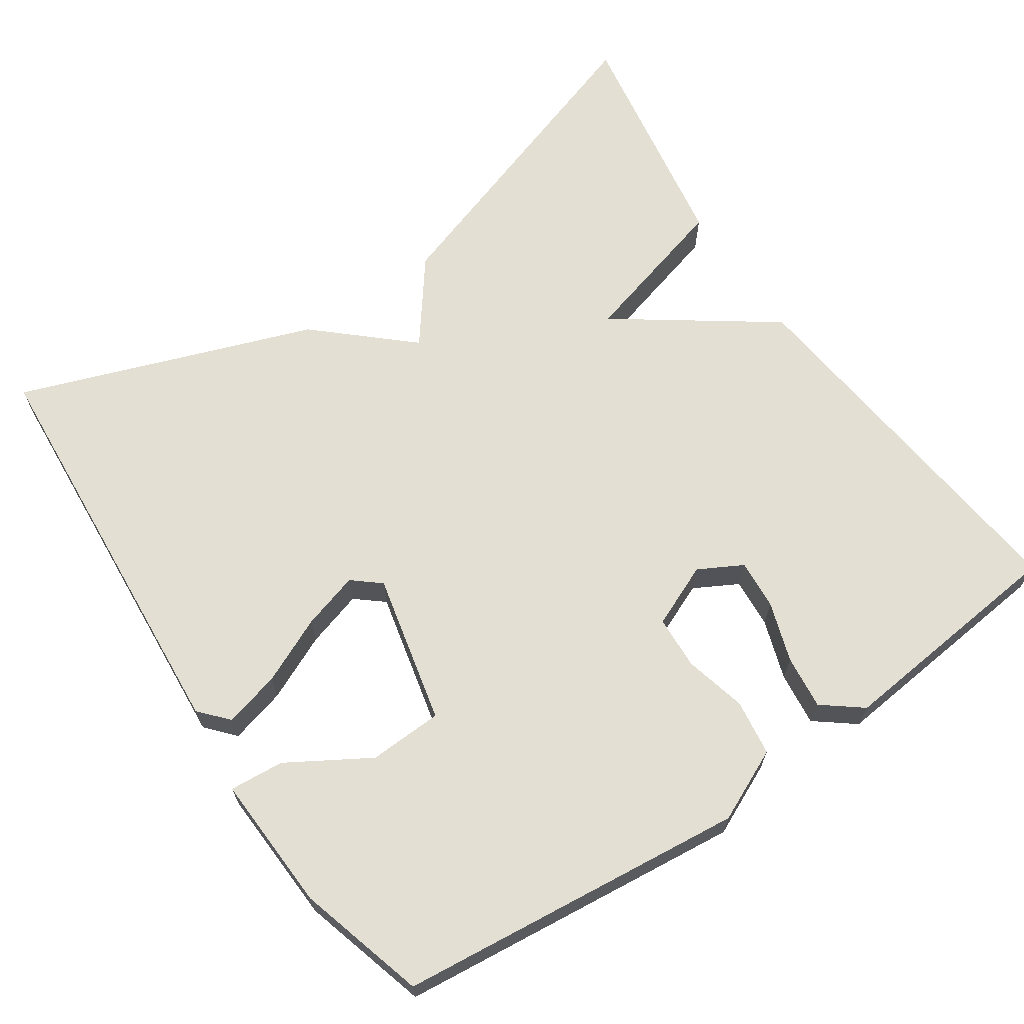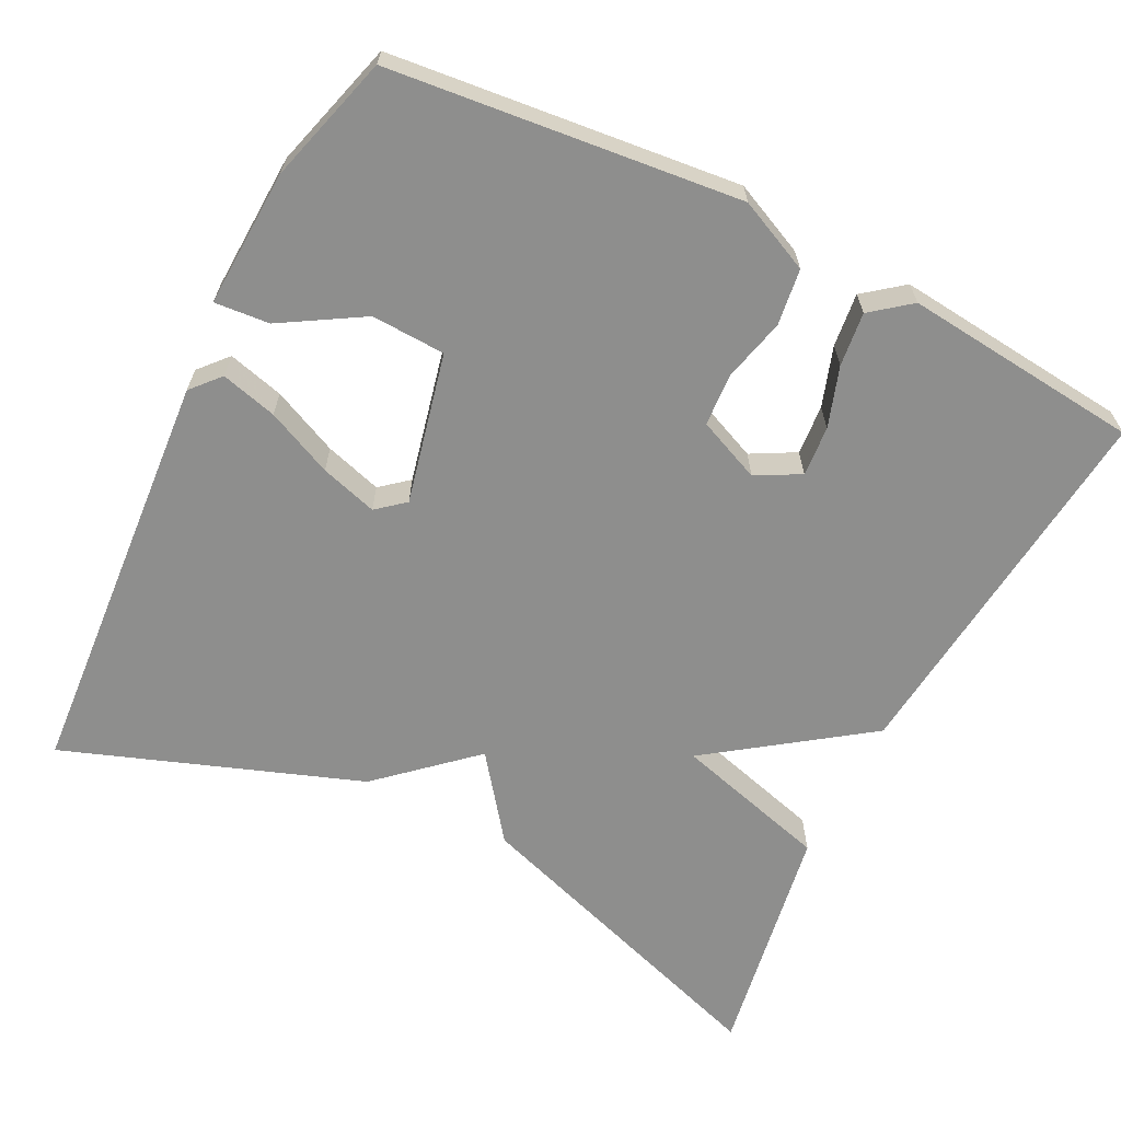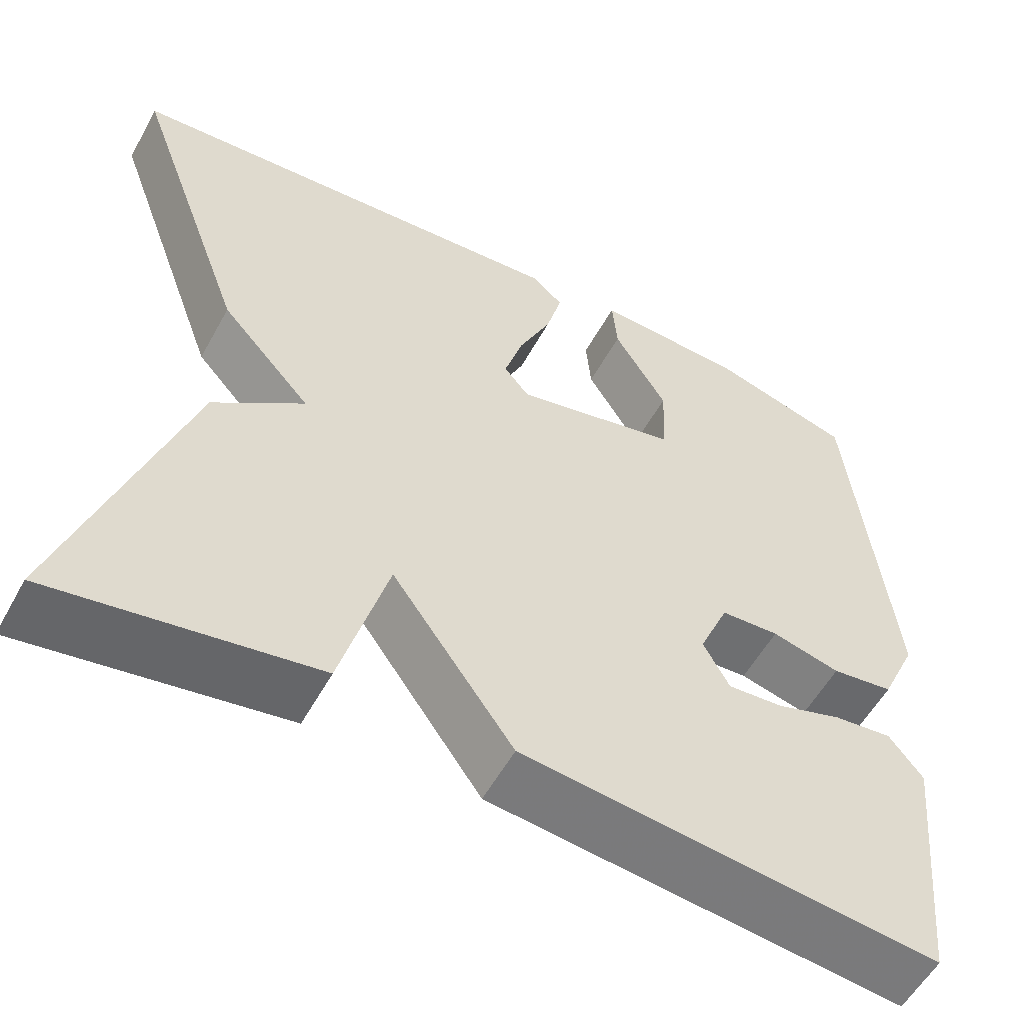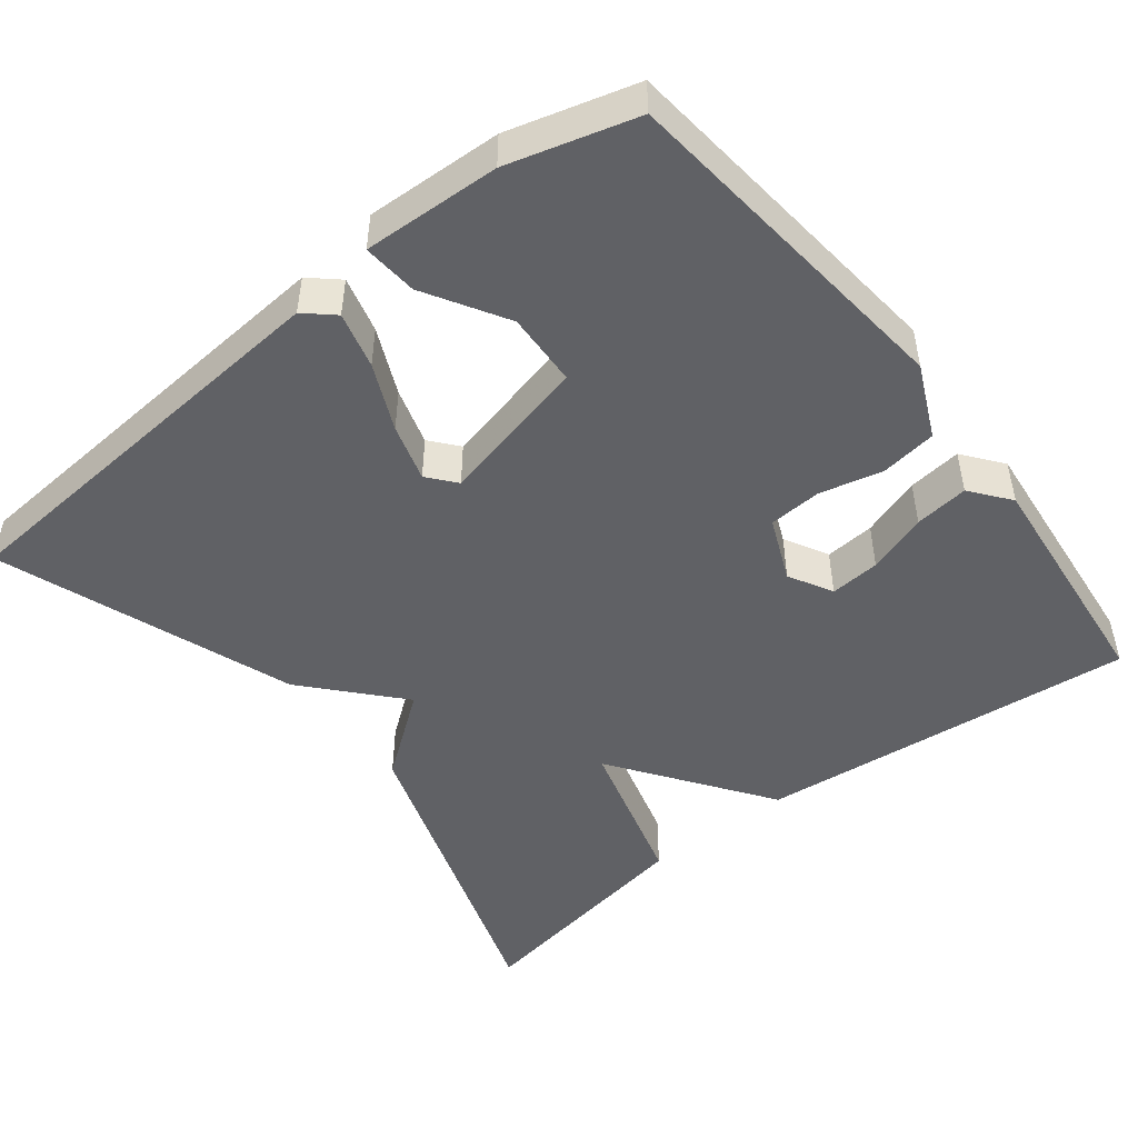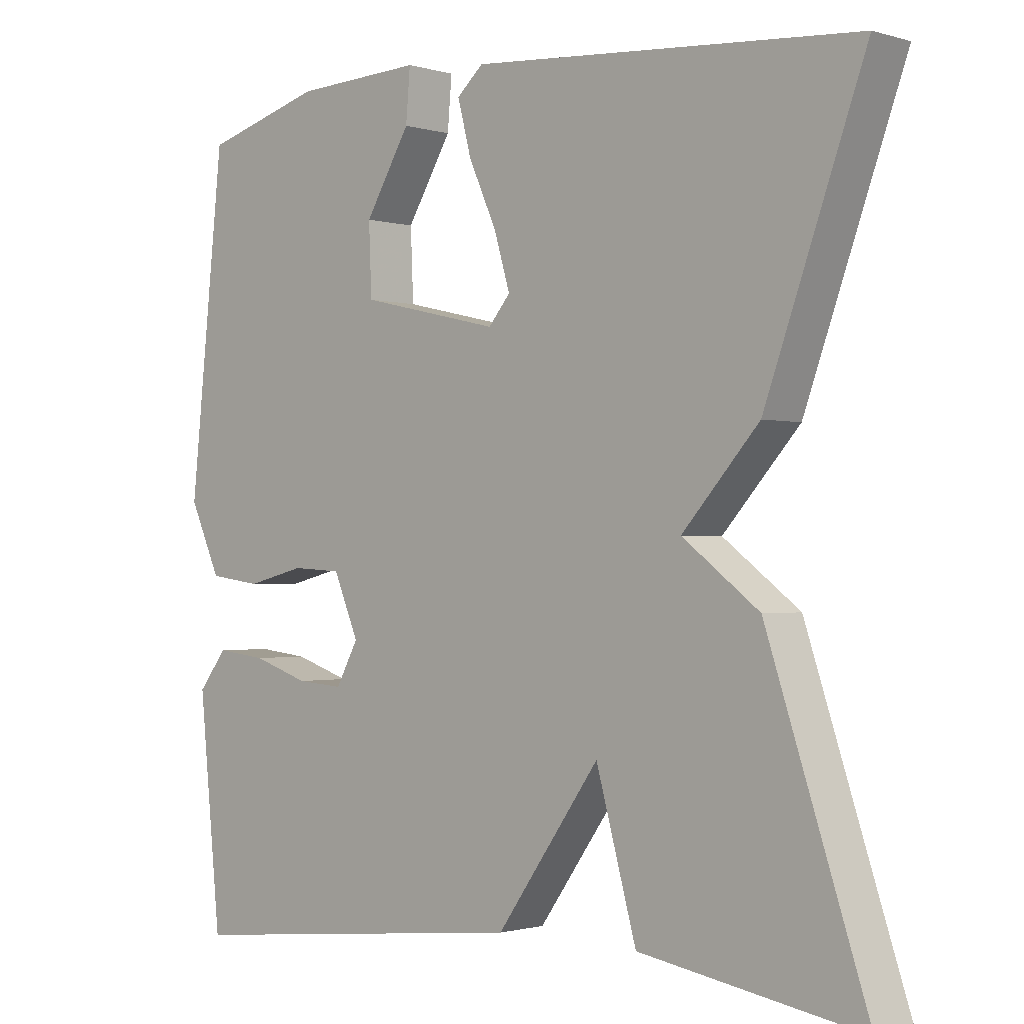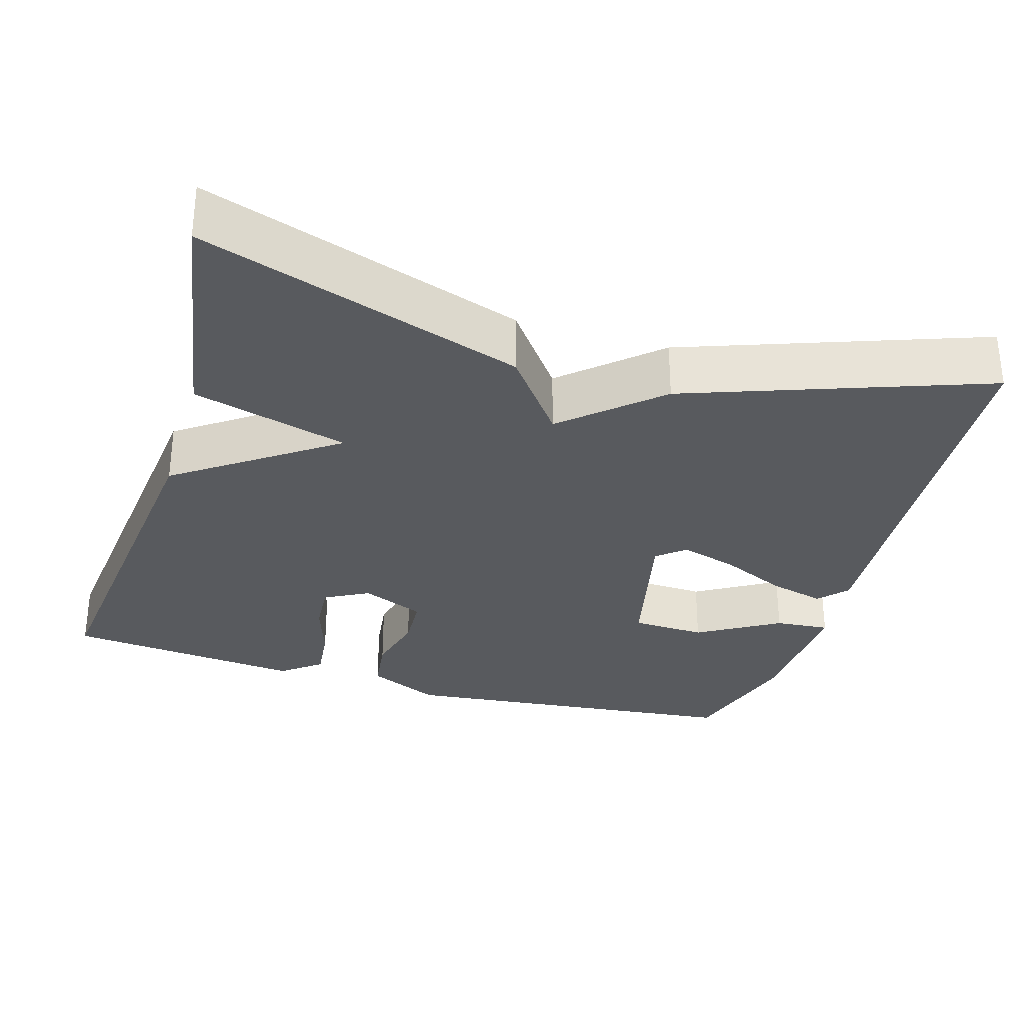
<metadata>
{"format":"obj","ext":"obj","renderer":"f3d","projection":"perspective","resolution":1024,"background":"white","views":[{"elev":66.5,"azim":55.8,"up":"+Y"},{"elev":-64.8,"azim":63.3,"up":"+Y"},{"elev":-56.0,"azim":-28.6,"up":"+Z"},{"elev":-48.6,"azim":38.1,"up":"+Y"},{"elev":-1.2,"azim":-136.9,"up":"+Z"},{"elev":-30.9,"azim":-106.7,"up":"+Y"}]}
</metadata>
<code>
v -0.5 0.07 0.5
v 0.039 0.07 0.54
v 0.076 0.07 0.507
v 0.057 0.07 0.434
v 0.018 0.07 0.348
v -0.004 0.07 0.274
v 0.026 0.07 0.238
v 0.221 0.07 0.283
v 0.225 0.07 0.379
v 0.162 0.07 0.484
v 0.156 0.07 0.555
v 0.334 0.07 0.547
v 0.5 0.07 0.5
v 0.548 0.07 0.047
v 0.505 0.07 -0.047
v 0.432 0.07 -0.057
v 0.351 0.07 -0.037
v 0.282 0.07 -0.041
v 0.247 0.07 -0.123
v 0.278 0.07 -0.18
v 0.343 0.07 -0.175
v 0.421 0.07 -0.149
v 0.491 0.07 -0.141
v 0.531 0.07 -0.192
v 0.5 0.07 -0.5
v 0.009 0.07 -0.448
v -0.135 0.07 -0.246
v -0.191 0.07 -0.448
v -0.5 0.07 -0.5
v -0.361 0.07 -0.083
v -0.254 0.07 -0.002
v -0.361 0.07 0.117
v -0.5 0 0.5
v 0.039 0 0.54
v 0.076 0 0.507
v 0.057 0 0.434
v 0.018 0 0.348
v -0.004 0 0.274
v 0.026 0 0.238
v 0.221 0 0.283
v 0.225 0 0.379
v 0.162 0 0.484
v 0.156 0 0.555
v 0.334 0 0.547
v 0.5 0 0.5
v 0.548 0 0.047
v 0.505 0 -0.047
v 0.432 0 -0.057
v 0.351 0 -0.037
v 0.282 0 -0.041
v 0.247 0 -0.123
v 0.278 0 -0.18
v 0.343 0 -0.175
v 0.421 0 -0.149
v 0.491 0 -0.141
v 0.531 0 -0.192
v 0.5 0 -0.5
v 0.009 0 -0.448
v -0.135 0 -0.246
v -0.191 0 -0.448
v -0.5 0 -0.5
v -0.361 0 -0.083
v -0.254 0 -0.002
v -0.361 0 0.117
f 3 4 5
f 2 3 5
f 1 2 5
f 32 1 5
f 31 32 5
f 29 30 31
f 28 29 31
f 27 28 31
f 24 25 26
f 23 24 26
f 22 23 26
f 21 22 26
f 20 21 26 27
f 19 20 27 31
f 15 16 17
f 14 15 17
f 13 14 17
f 12 13 17
f 12 17 18
f 9 10 11 12
f 12 18 19
f 9 12 19
f 8 9 19
f 31 5 6
f 31 6 7
f 7 8 19 31
f 37 36 35
f 37 35 34
f 37 34 33
f 37 33 64
f 37 64 63
f 63 62 61
f 63 61 60
f 63 60 59
f 58 57 56
f 58 56 55
f 58 55 54
f 58 54 53
f 59 58 53 52
f 63 59 52 51
f 49 48 47
f 49 47 46
f 49 46 45
f 49 45 44
f 50 49 44
f 44 43 42 41
f 51 50 44
f 51 44 41
f 51 41 40
f 38 37 63
f 39 38 63
f 63 51 40 39
f 1 33 34 2
f 2 34 35 3
f 3 35 36 4
f 4 36 37 5
f 5 37 38 6
f 6 38 39 7
f 7 39 40 8
f 8 40 41 9
f 9 41 42 10
f 10 42 43 11
f 11 43 44 12
f 12 44 45 13
f 13 45 46 14
f 14 46 47 15
f 15 47 48 16
f 16 48 49 17
f 17 49 50 18
f 18 50 51 19
f 19 51 52 20
f 20 52 53 21
f 21 53 54 22
f 22 54 55 23
f 23 55 56 24
f 24 56 57 25
f 25 57 58 26
f 26 58 59 27
f 27 59 60 28
f 28 60 61 29
f 29 61 62 30
f 30 62 63 31
f 31 63 64 32
f 32 64 33 1

</code>
